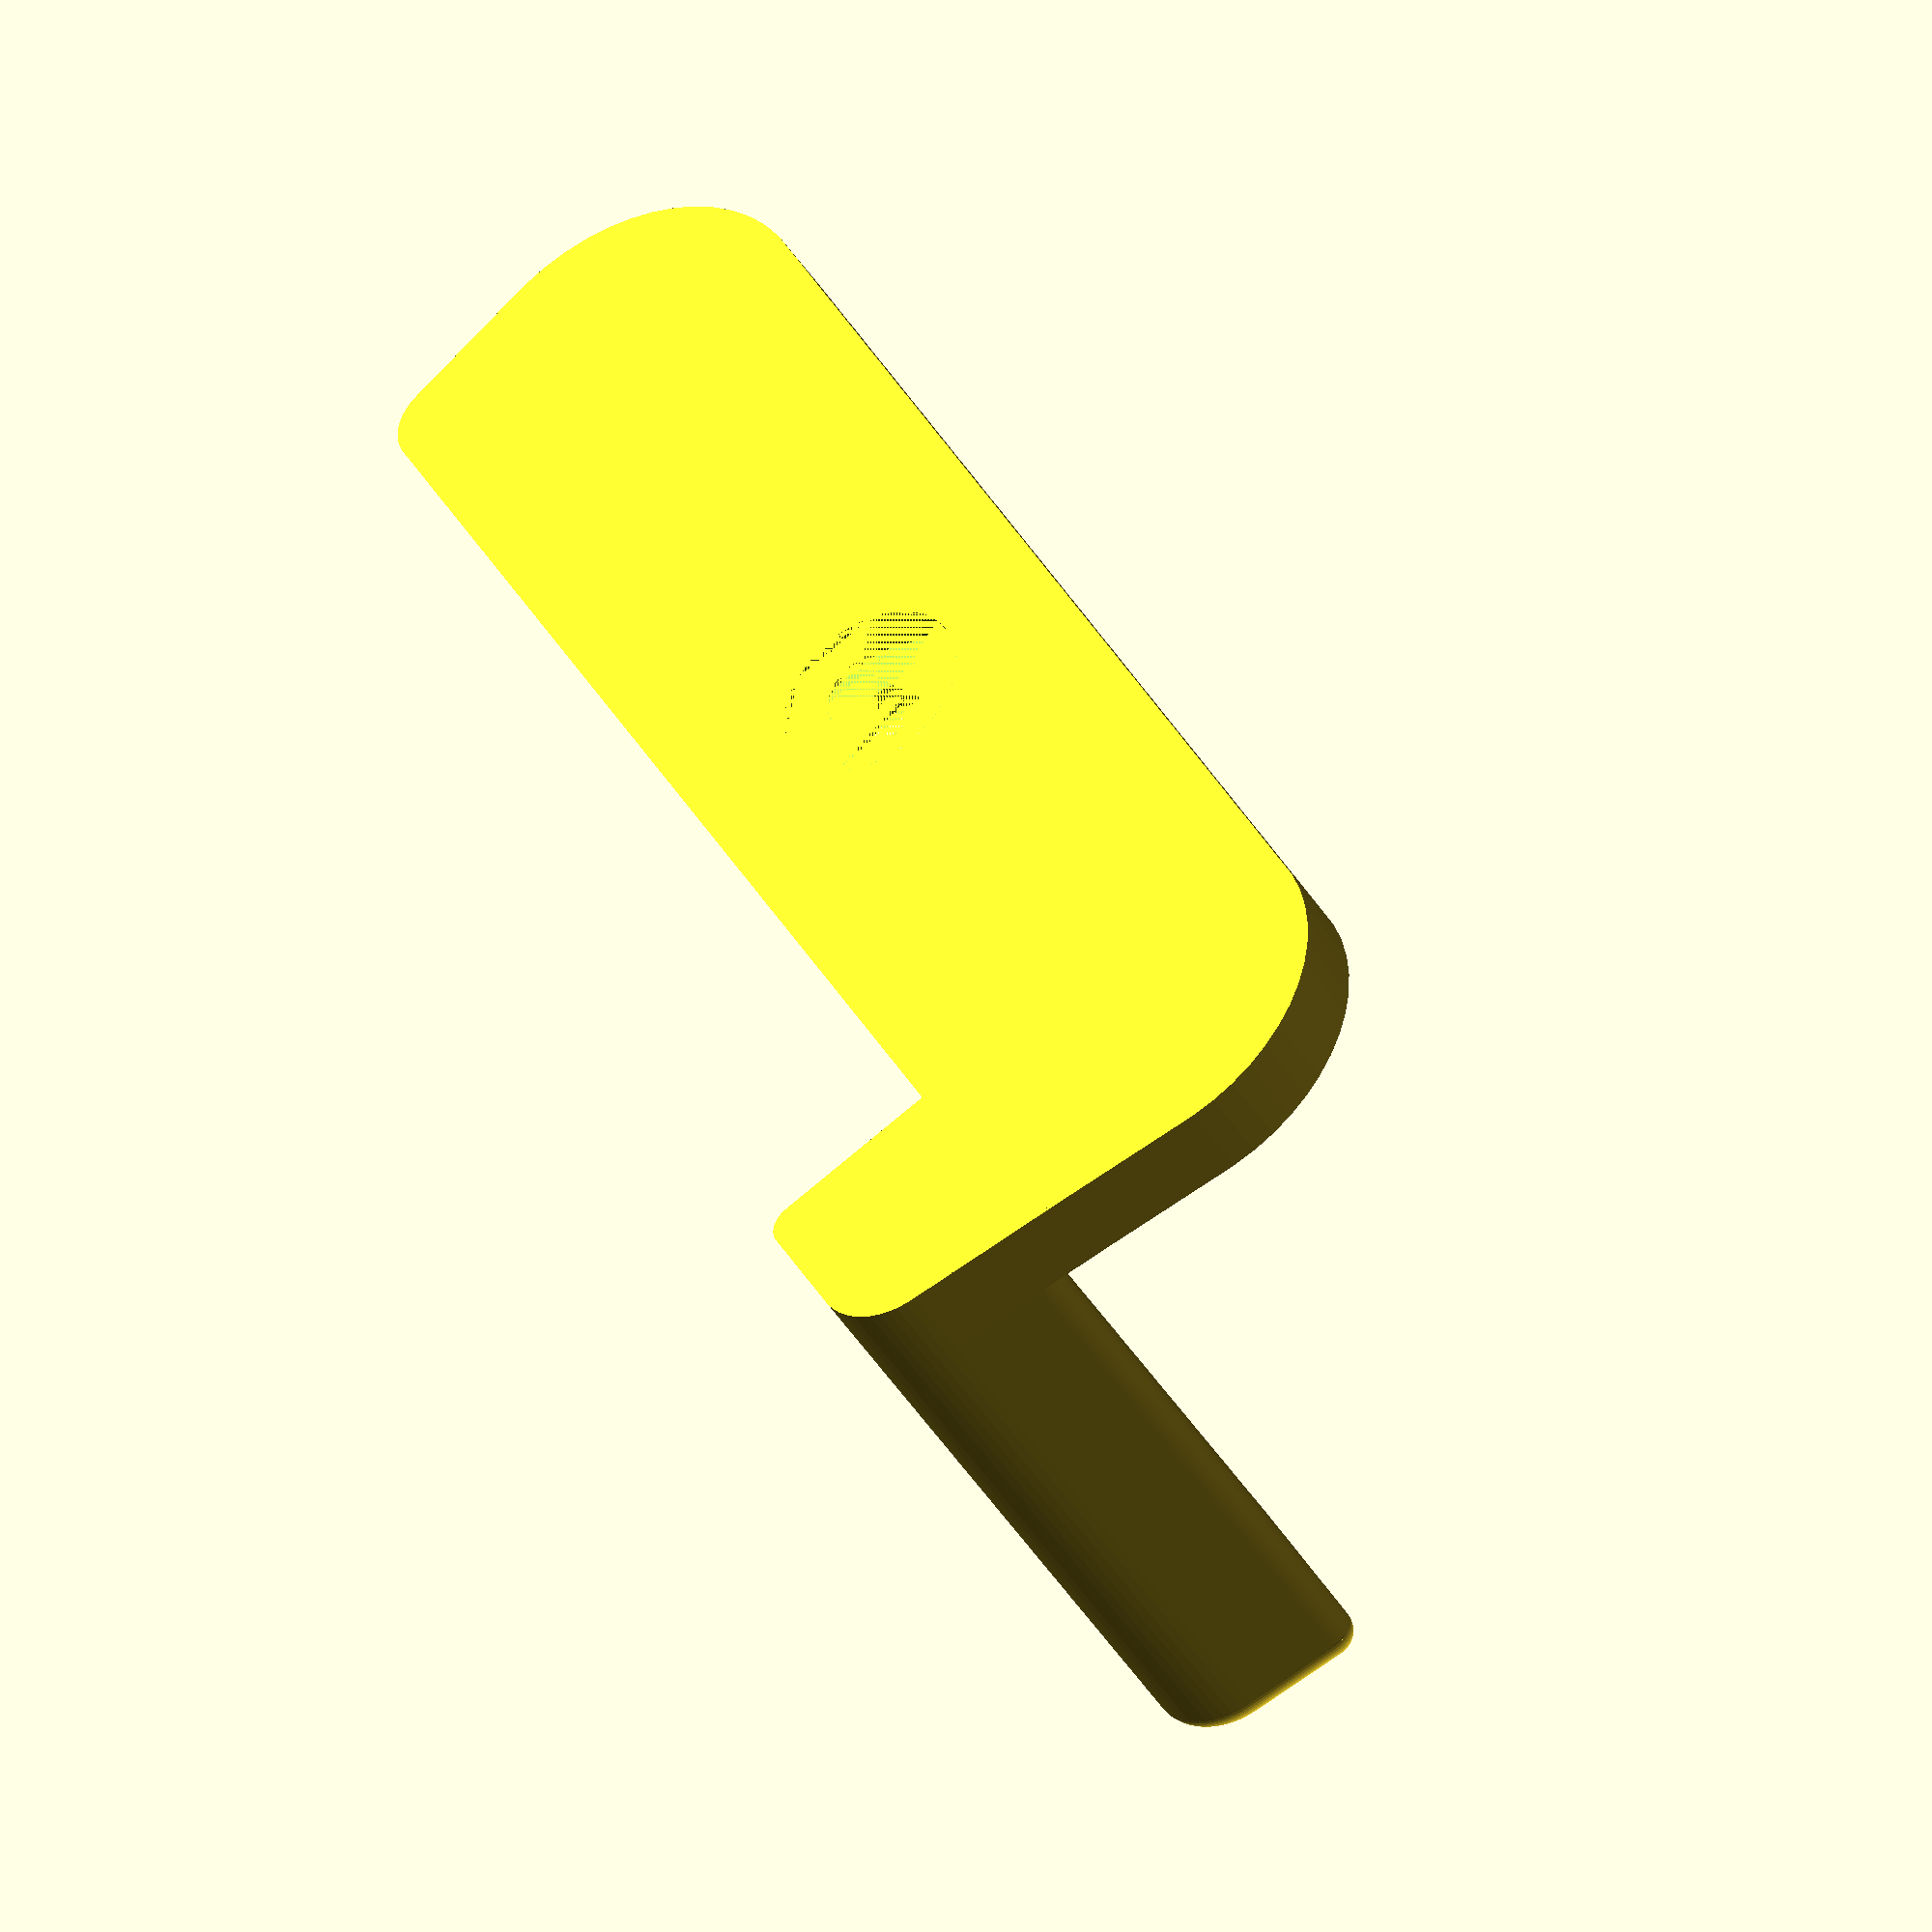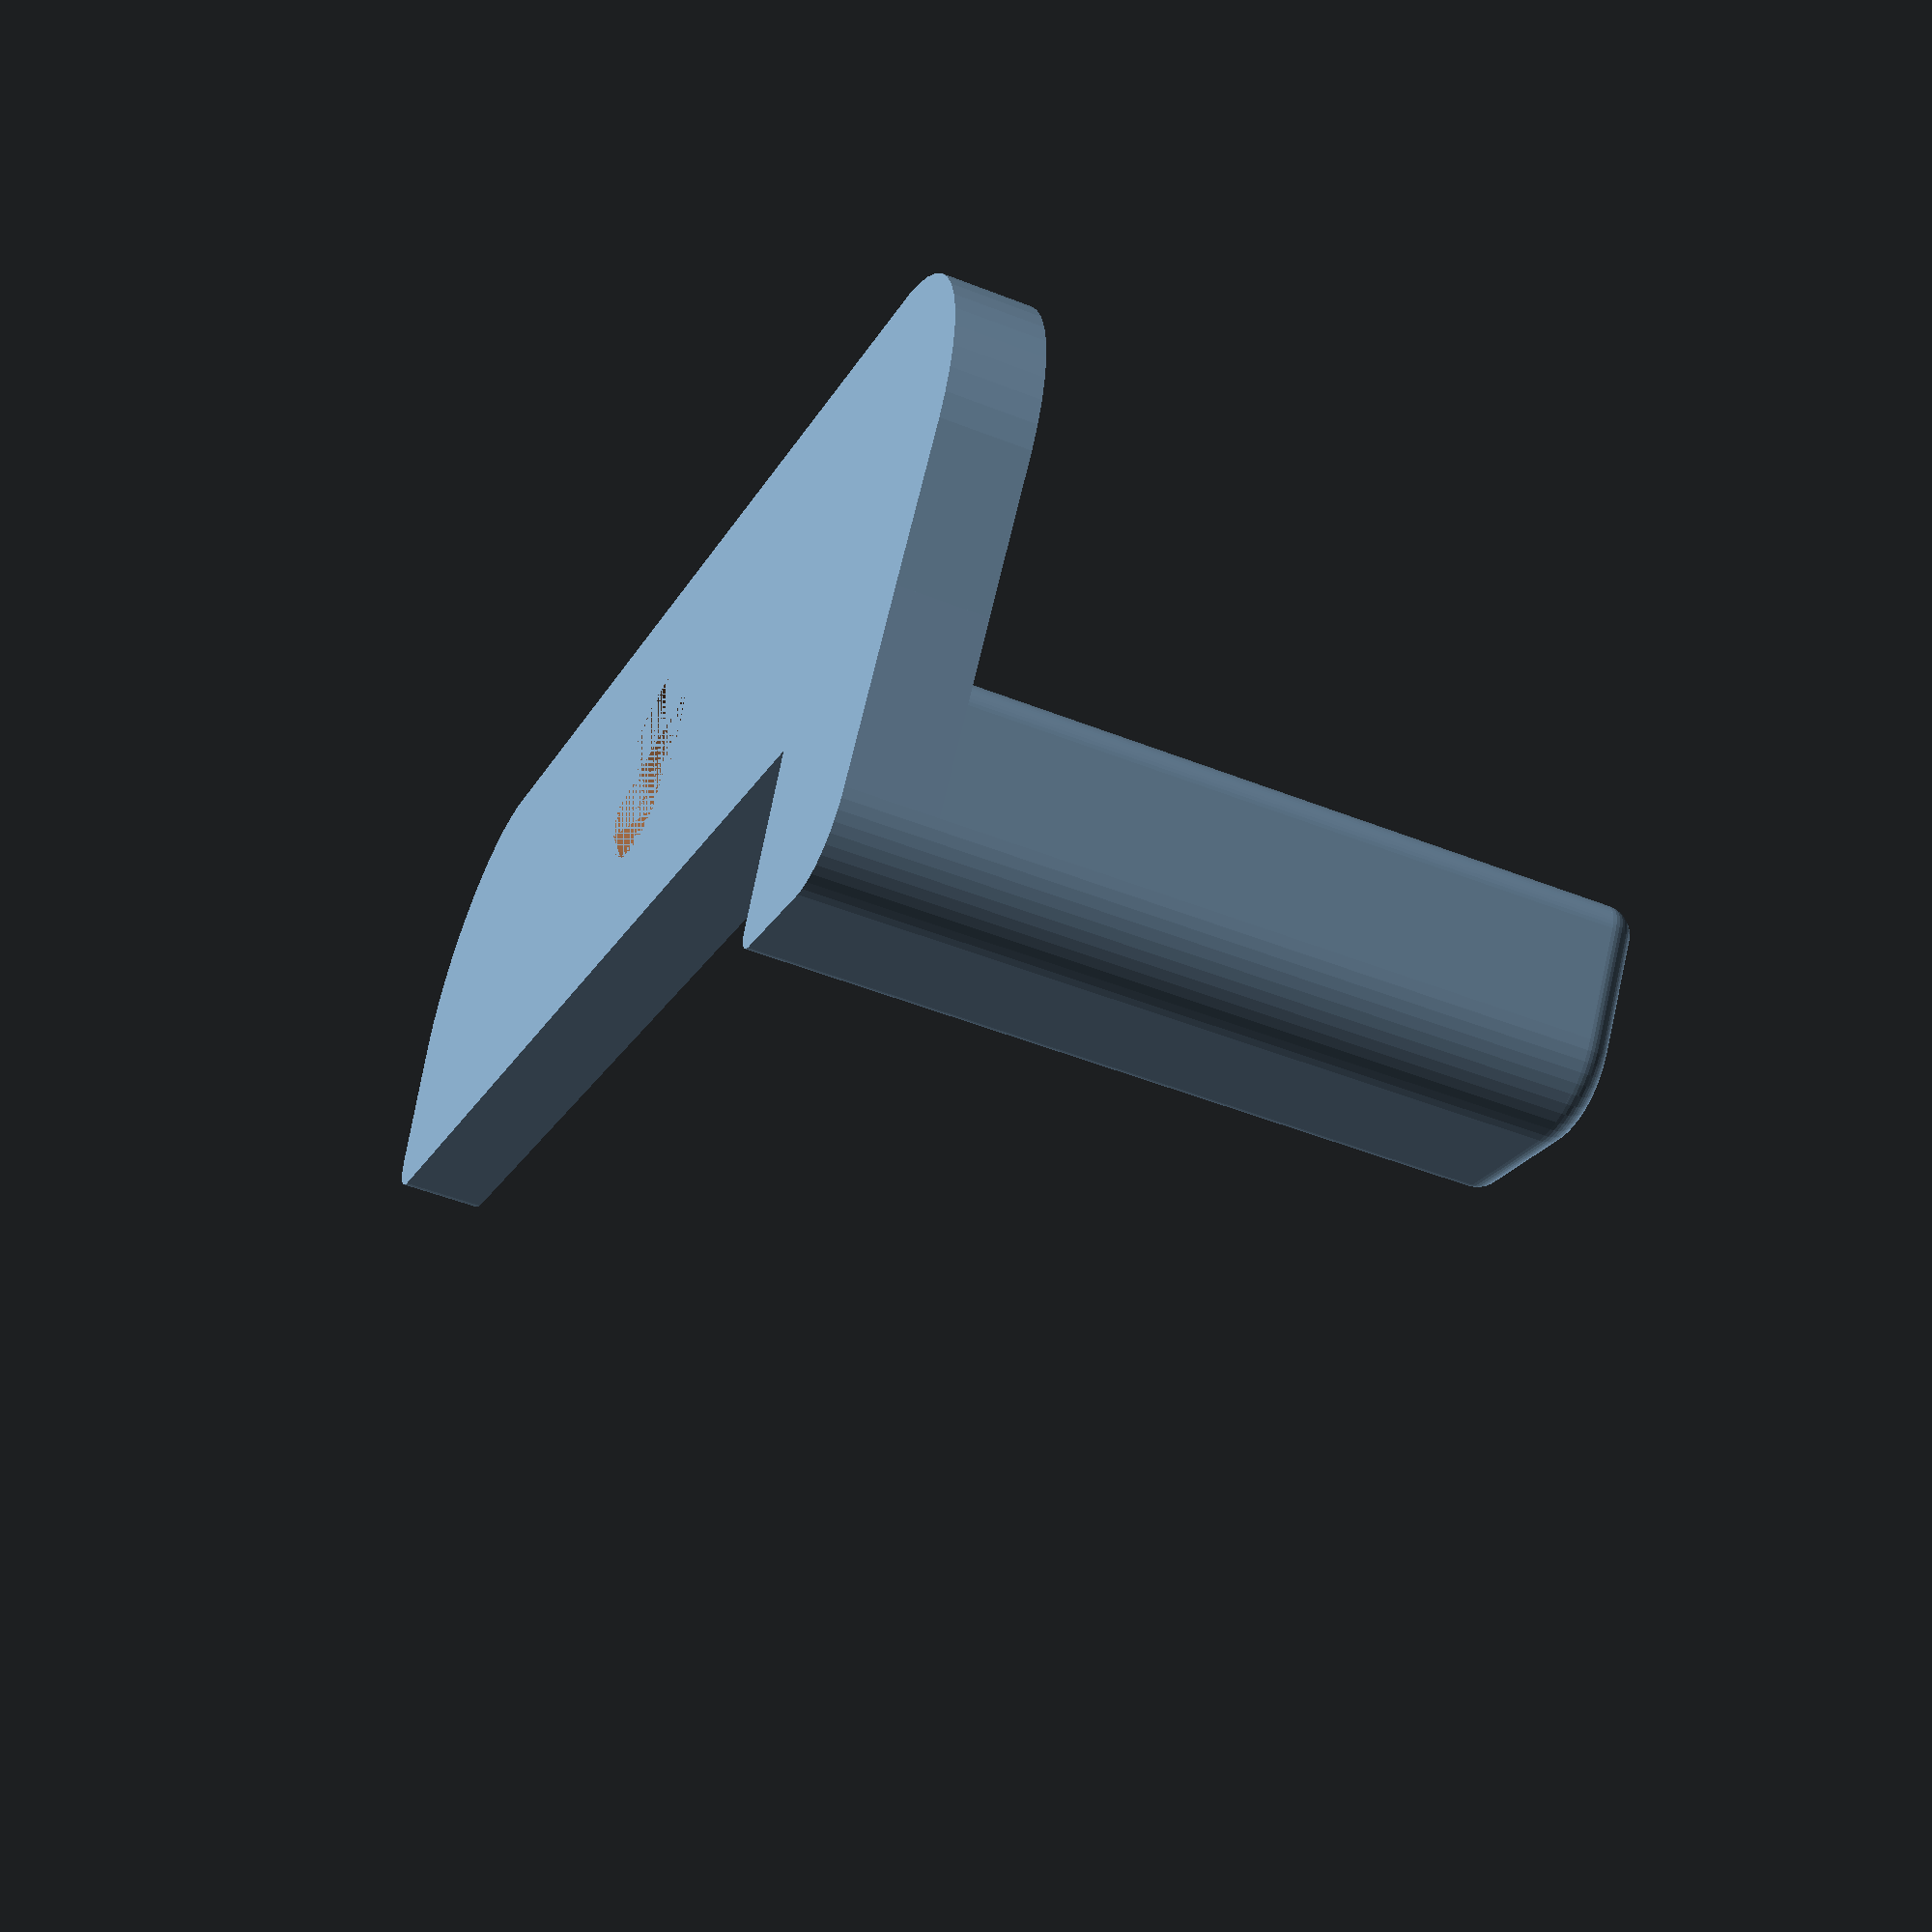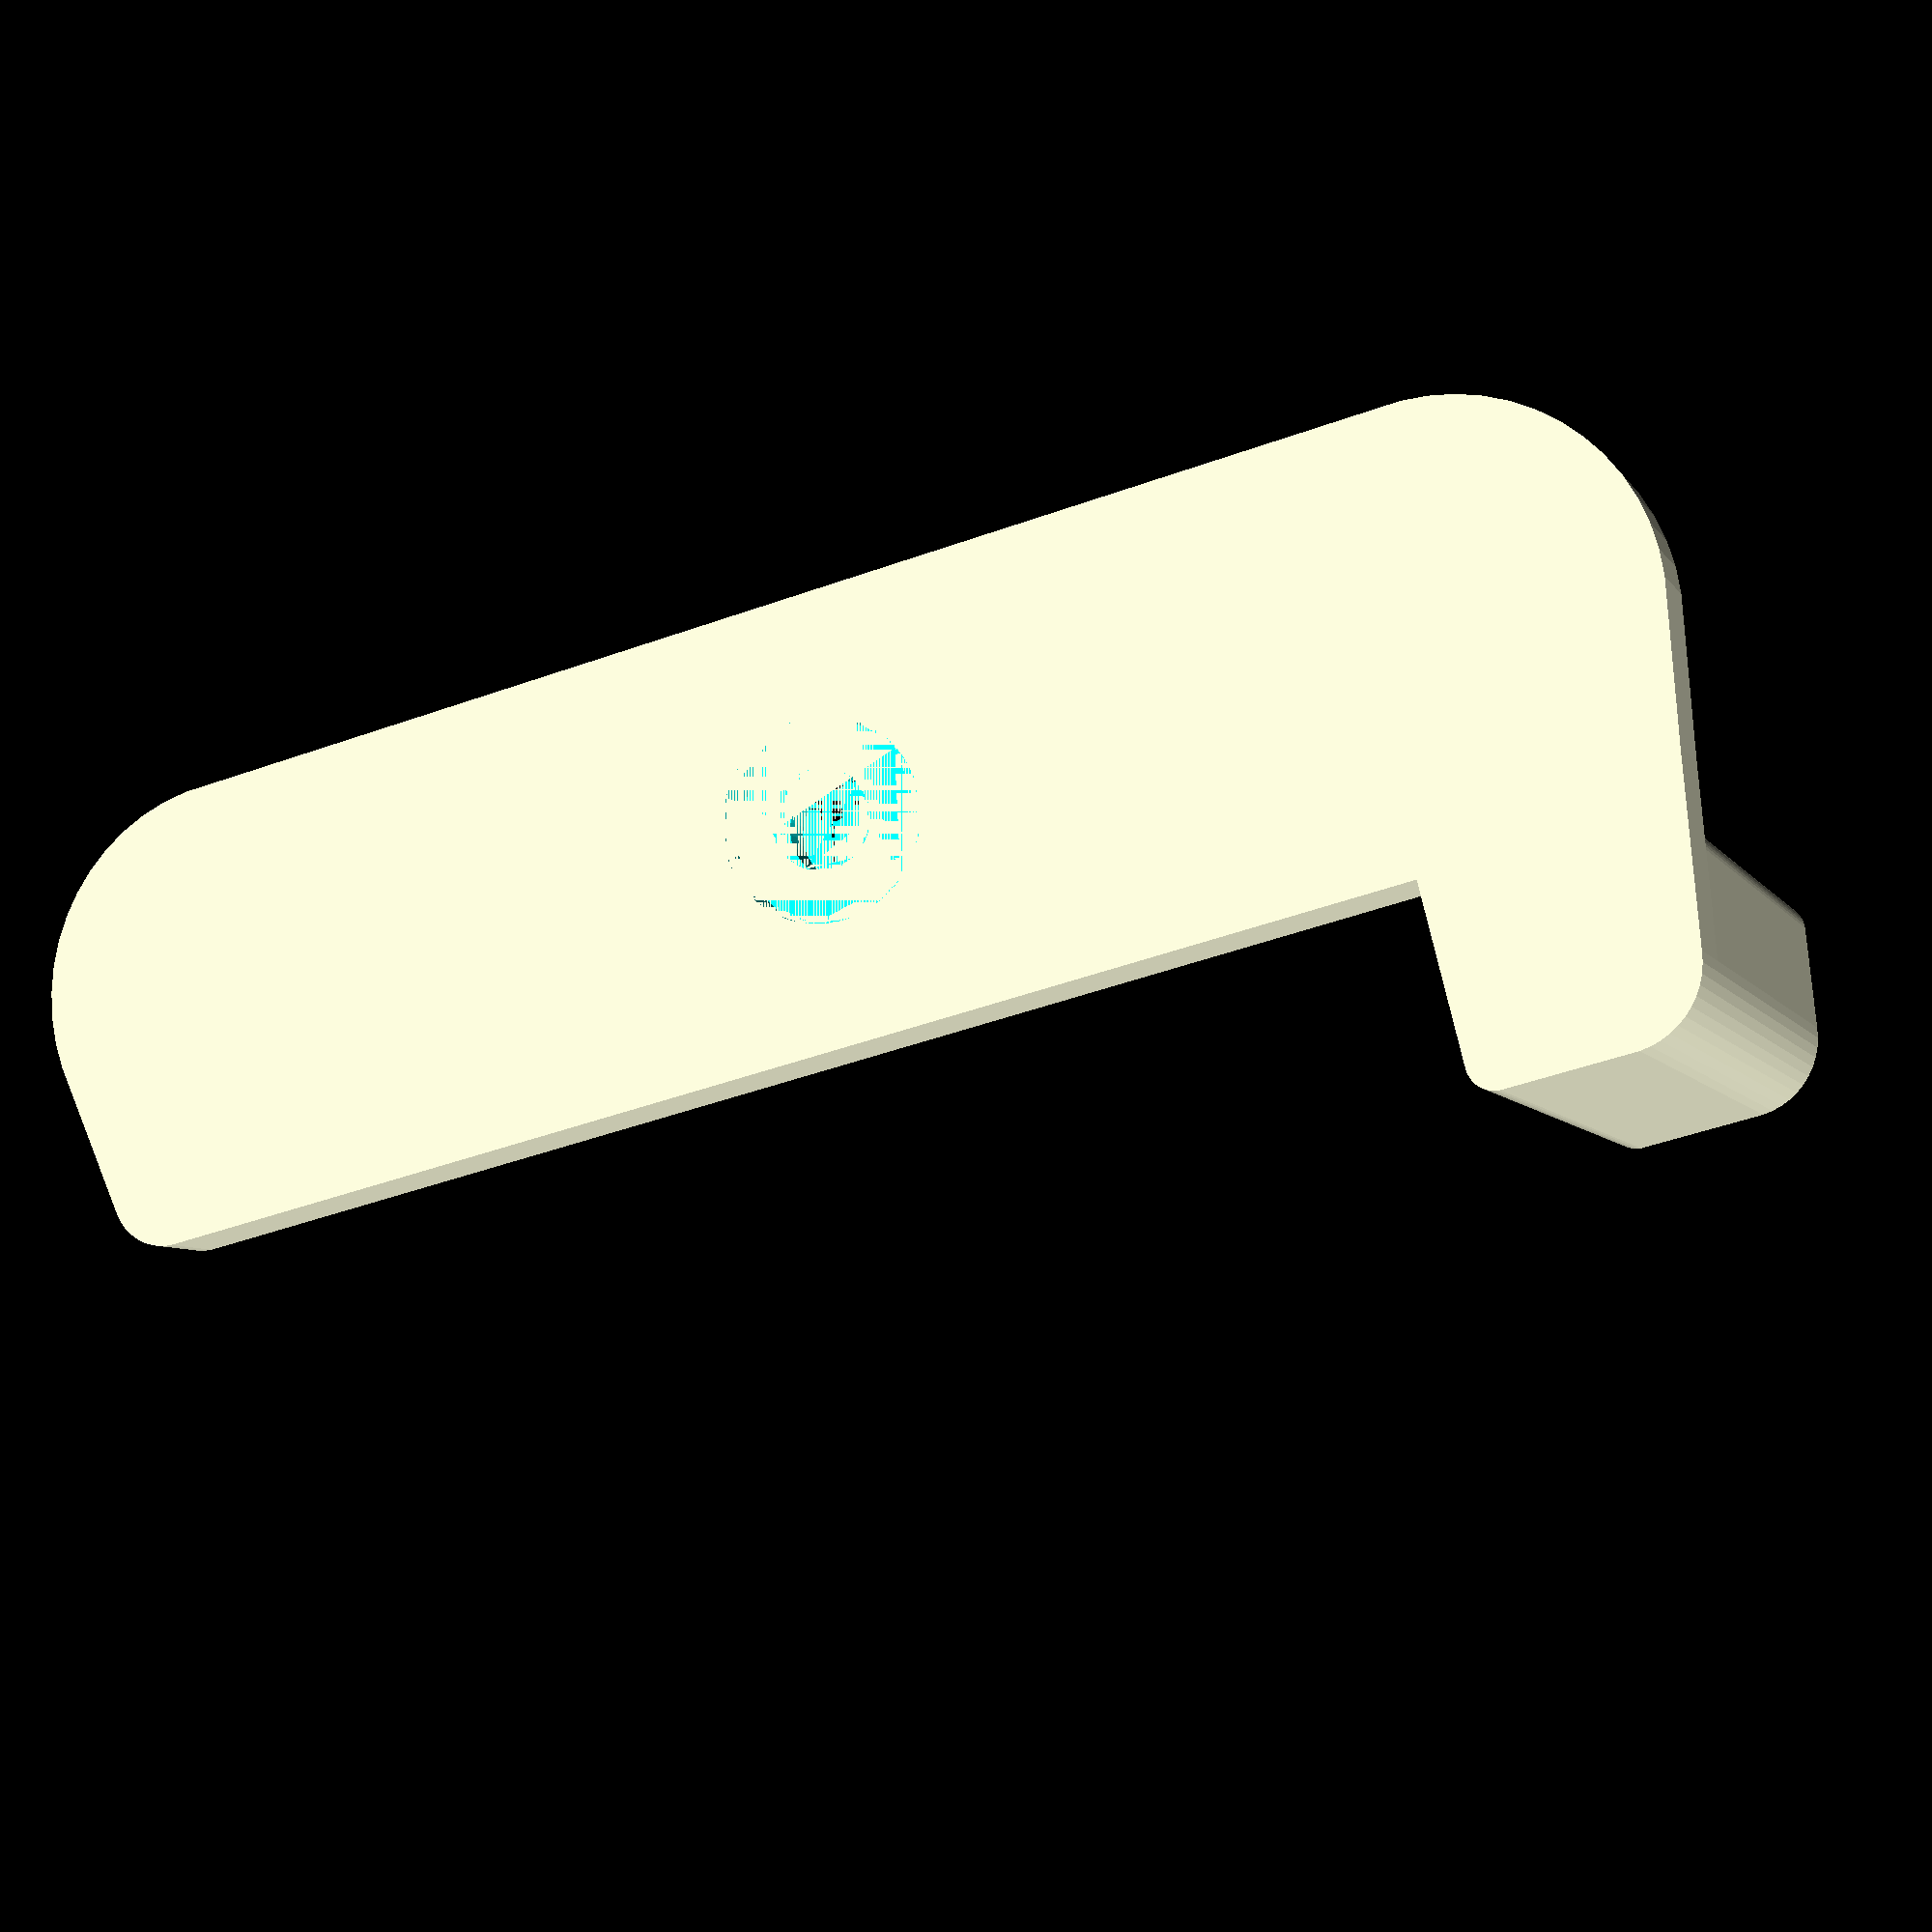
<openscad>
$fn=50;

cam_width = 120.5;
cam_depth = 31.6;

cam_slope = 2;

cam_back_radius = 15;
cam_front_radius = 4;

base_plate_thickness = 6.3; //= tripod screw length + tripod screw head height

handle_height = 47;
handle_depth = 15;
handle_width = 17;

handle_outer_radius = 6;
handle_radius = 2;

tripod_hole_position_x = 60.25; // measured from left side of the camera
tripod_hole_position_y = 15.8; // measured from the camera back
tripod_hole_diameter = 6.2;
tripod_screw_head_diameter = 13.50;
tripod_screw_head_height = 3.7;

hole_tolerance = 1; // will be added to the measured diameters

// Create a hull of two to four circles
// Usage: RoundedCornerPolygon([x1, y1, r1], ..., [x4, y4, r4])
module RoundedCornerPolygon(A=[0, 0, 0], B=[0, 0, 0], C=[0, 0, -1], D=[0, 0, -1]) {

	// adapted from http://www.thingiverse.com/thing:9347 {
	hull() {

		translate([A[0], A[1], 0])
		circle(r=A[2]);

		translate([B[0], B[1], 0])
		circle(r=B[2]);

		if (C[2]!=-1) {

			translate([C[0], C[1], 0])
			circle(r=C[2]);

			if (C[2]!=-1) {

				translate([D[0], D[1], 0])
				circle(r=D[2]);

			}

		}

	}

}


module BasePlate() {

	linear_extrude(height=base_plate_thickness)
	RoundedCornerPolygon([-(cam_width/2-cam_back_radius), -(cam_depth/2-cam_back_radius), cam_back_radius], 
		[(cam_width/2-cam_back_radius), -(cam_depth/2-cam_back_radius), cam_back_radius], 
		[(cam_width/2-cam_front_radius-cam_slope), (cam_depth/2-cam_front_radius), cam_front_radius], 
		[-(cam_width/2-cam_front_radius-cam_slope), (cam_depth/2-cam_front_radius), cam_front_radius]);

}


module Handle() {

	handle_outer_right_corner_x = (cam_width/2-handle_outer_radius-(cam_depth+handle_depth-cam_back_radius-handle_outer_radius)*cam_slope/(cam_depth-cam_back_radius-cam_front_radius));
	handle_outer_right_corner_y = cam_depth/2+handle_depth-handle_outer_radius;

	handle_outer_left_corner_x = handle_outer_right_corner_x+handle_outer_radius-handle_width+handle_radius;
	handle_outer_left_corner_y = cam_depth/2+handle_depth-handle_radius;

	handle_inner_right_corner_x = -cam_slope / (cam_depth/2-cam_front_radius) * (cam_depth/2+handle_radius) + cam_width/2-cam_front_radius+handle_radius;//TODO bug
	handle_inner_right_corner_y = cam_depth/2+handle_radius;

	handle_inner_left_corner_x = handle_outer_left_corner_x;
	handle_inner_left_corner_y = handle_inner_right_corner_y;

	// handle base
	difference() {

		union(){

			linear_extrude(height=base_plate_thickness)
			RoundedCornerPolygon([(cam_width/2-cam_front_radius-cam_slope), (cam_depth/2-cam_front_radius), cam_front_radius],
				[handle_outer_right_corner_x, (cam_depth/2+handle_depth-handle_outer_radius), handle_outer_radius],
				[handle_outer_left_corner_x, (cam_depth/2+handle_depth-handle_radius), handle_radius],
				[handle_inner_left_corner_x, (cam_depth/2-cam_front_radius), handle_radius]);

			linear_extrude(height=base_plate_thickness+handle_height-handle_radius)
			RoundedCornerPolygon([handle_inner_right_corner_x, handle_inner_right_corner_y, handle_radius],
				[handle_outer_right_corner_x, handle_outer_right_corner_y, handle_outer_radius],
				[handle_outer_left_corner_x, handle_outer_left_corner_y, handle_radius],
				[handle_inner_left_corner_x, handle_inner_left_corner_y, handle_radius]);

			linear_extrude(height=base_plate_thickness)
			RoundedCornerPolygon([(cam_width/2-cam_front_radius-cam_slope), (cam_depth/2-cam_front_radius), cam_front_radius],
				[handle_outer_right_corner_x, (cam_depth/2+handle_depth-handle_outer_radius), handle_outer_radius],
				[handle_outer_left_corner_x, (cam_depth/2+handle_depth-handle_radius), handle_radius],
				[handle_inner_left_corner_x, (cam_depth/2-cam_front_radius), handle_radius]);

			linear_extrude(height=base_plate_thickness+handle_height-handle_radius)
			RoundedCornerPolygon([handle_inner_right_corner_x, handle_inner_right_corner_y, handle_radius],
				[handle_outer_right_corner_x, handle_outer_right_corner_y, handle_outer_radius],
				[handle_outer_left_corner_x, handle_outer_left_corner_y, handle_radius],
				[handle_inner_left_corner_x, handle_inner_left_corner_y, handle_radius]);
		
			translate([0, 0, base_plate_thickness+handle_height-handle_radius-.1])
			minkowski() {

				linear_extrude(height=.1)//minkowski apparently only works on 3D objects...
				hull() {

					polygon(points=[[handle_inner_left_corner_x, handle_inner_left_corner_y],[handle_inner_right_corner_x, handle_inner_right_corner_y],[handle_outer_left_corner_x, handle_outer_left_corner_y]], paths=[[0,1,2]]);
					
					translate([handle_outer_right_corner_x,
						handle_outer_right_corner_y, 
						0])
					circle(r=handle_outer_radius-handle_radius);

				}
		
				sphere(r=handle_radius);

			}

		}
		
		// Cut away excess material from the handle
		translate([0, 0, base_plate_thickness])
		linear_extrude(height=2*handle_height)
		square(size = [cam_width, cam_depth], center = true);

	}

}


// function to make simple holes, supports negative depth!
module Hole(diameter, depth, placement=[0, 0, 0]) {

	placement_offset=depth < 0? [0, 0, depth] : [0, 0, 0];
	translate(placement+placement_offset)
	linear_extrude(height=abs(depth))
	circle(r=diameter/2);

}


module BasePlateHoles(tolerance = 0) {
	
	center_hole_x = -cam_width/2 + tripod_hole_position_x;
	center_hole_y = -cam_depth/2 + tripod_hole_position_y;

	Hole(tripod_hole_diameter+tolerance,
		base_plate_thickness,
		[center_hole_x, 0, 0]);

	Hole(tripod_screw_head_diameter+tolerance,
		tripod_screw_head_height,
		[center_hole_x, 0, 0]);

}


module BasePlateWithHolesAndHandle() {

	// Cut Holes for levers on the bottom of the camera
	difference() {

		// Join BasePlate and Handle
		union() {

			BasePlate();
			Handle();

		}

		BasePlateHoles(hole_tolerance);

	}

}


BasePlateWithHolesAndHandle();
</openscad>
<views>
elev=221.7 azim=297.9 roll=331.1 proj=o view=solid
elev=49.2 azim=154.0 roll=246.4 proj=p view=wireframe
elev=186.6 azim=13.9 roll=341.9 proj=p view=solid
</views>
